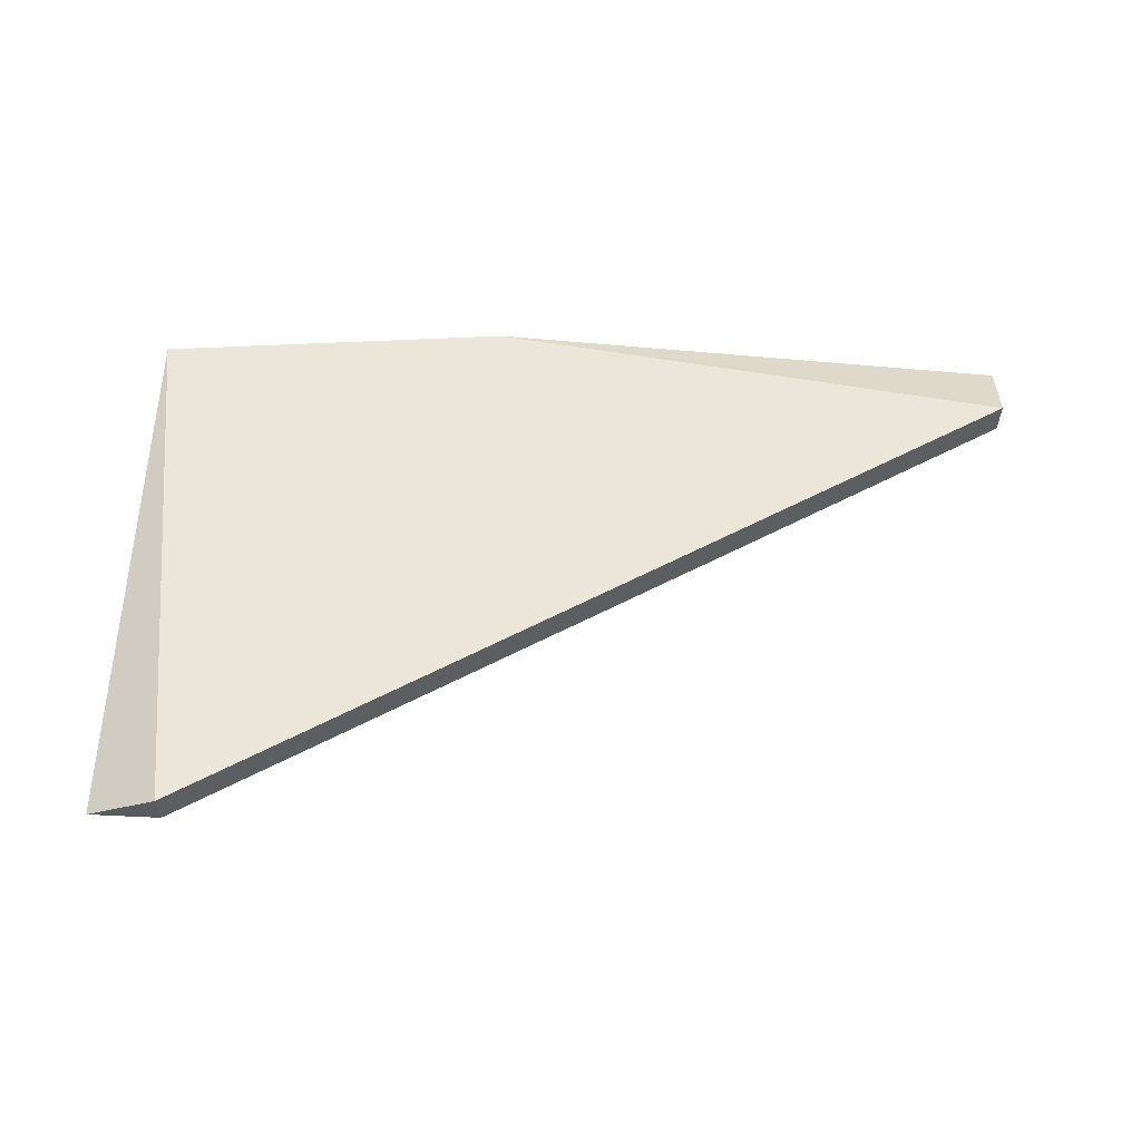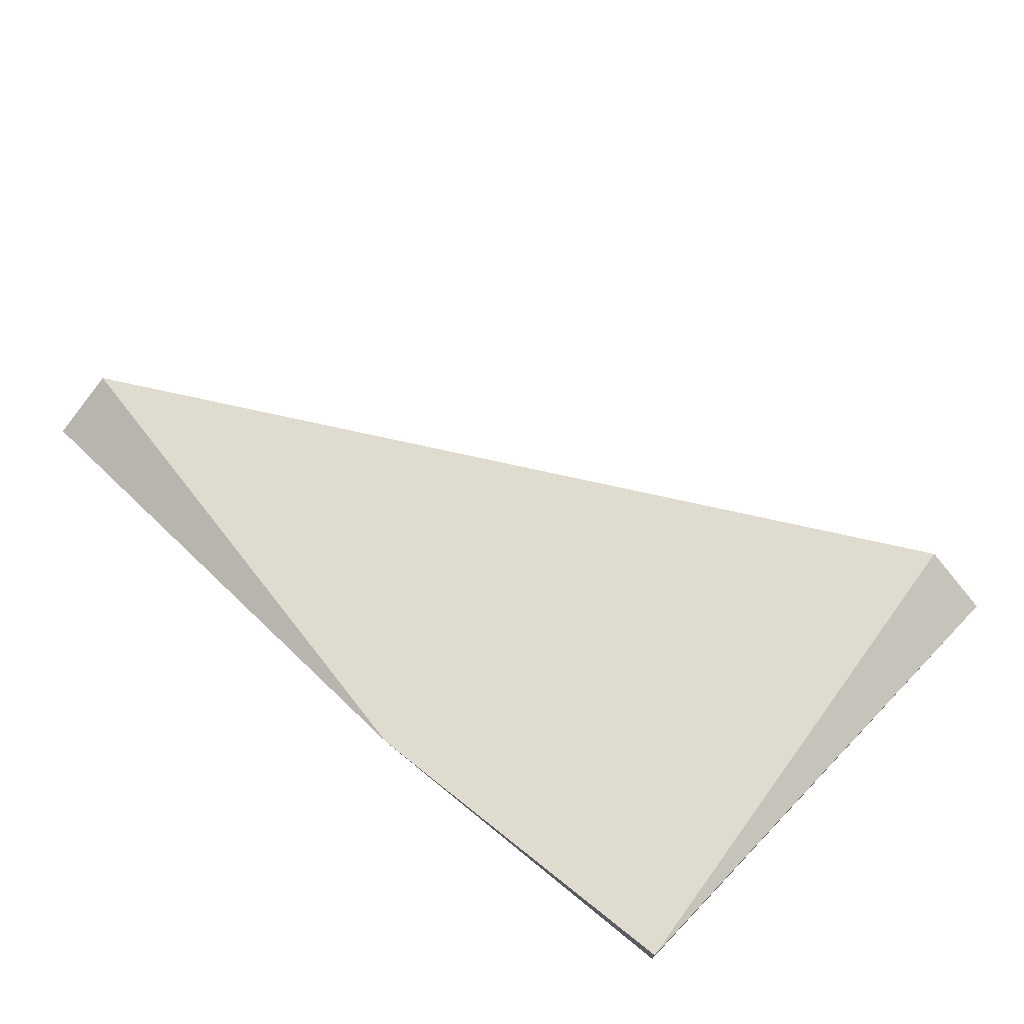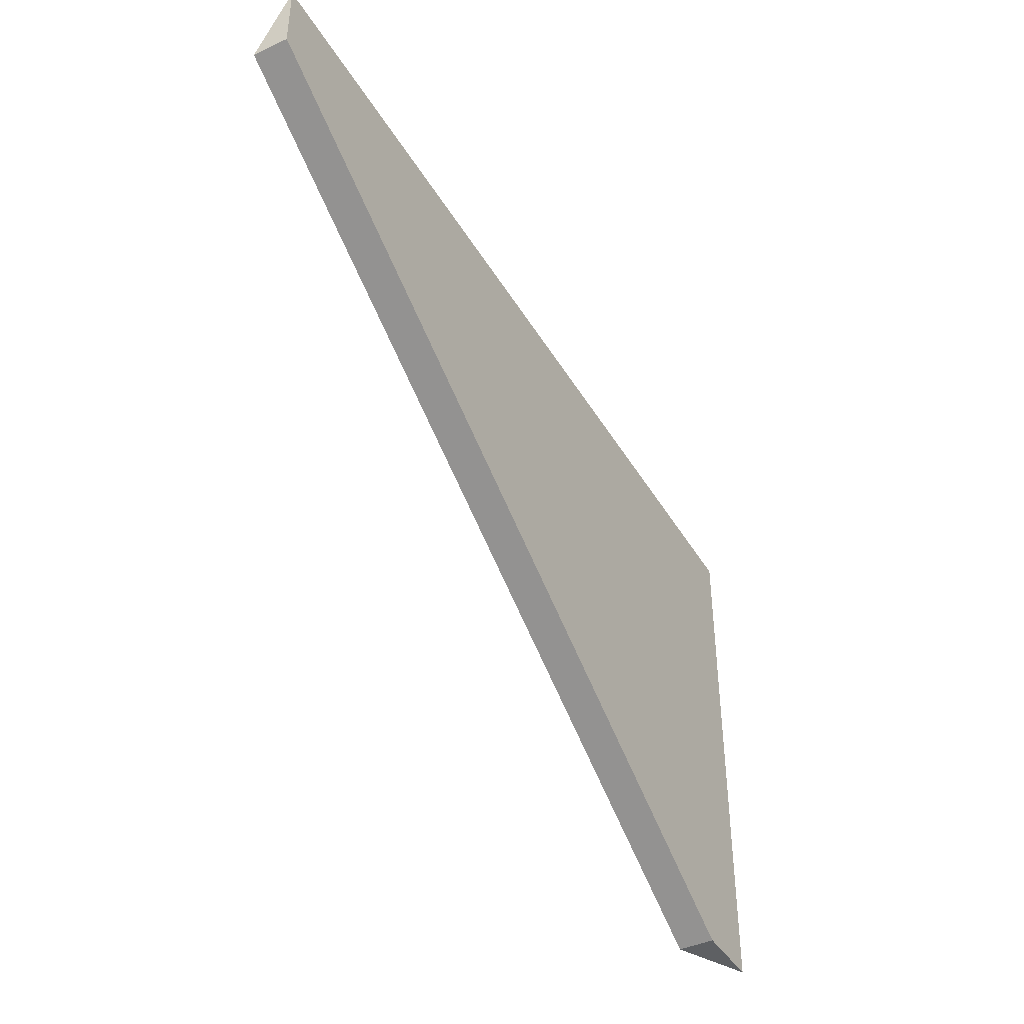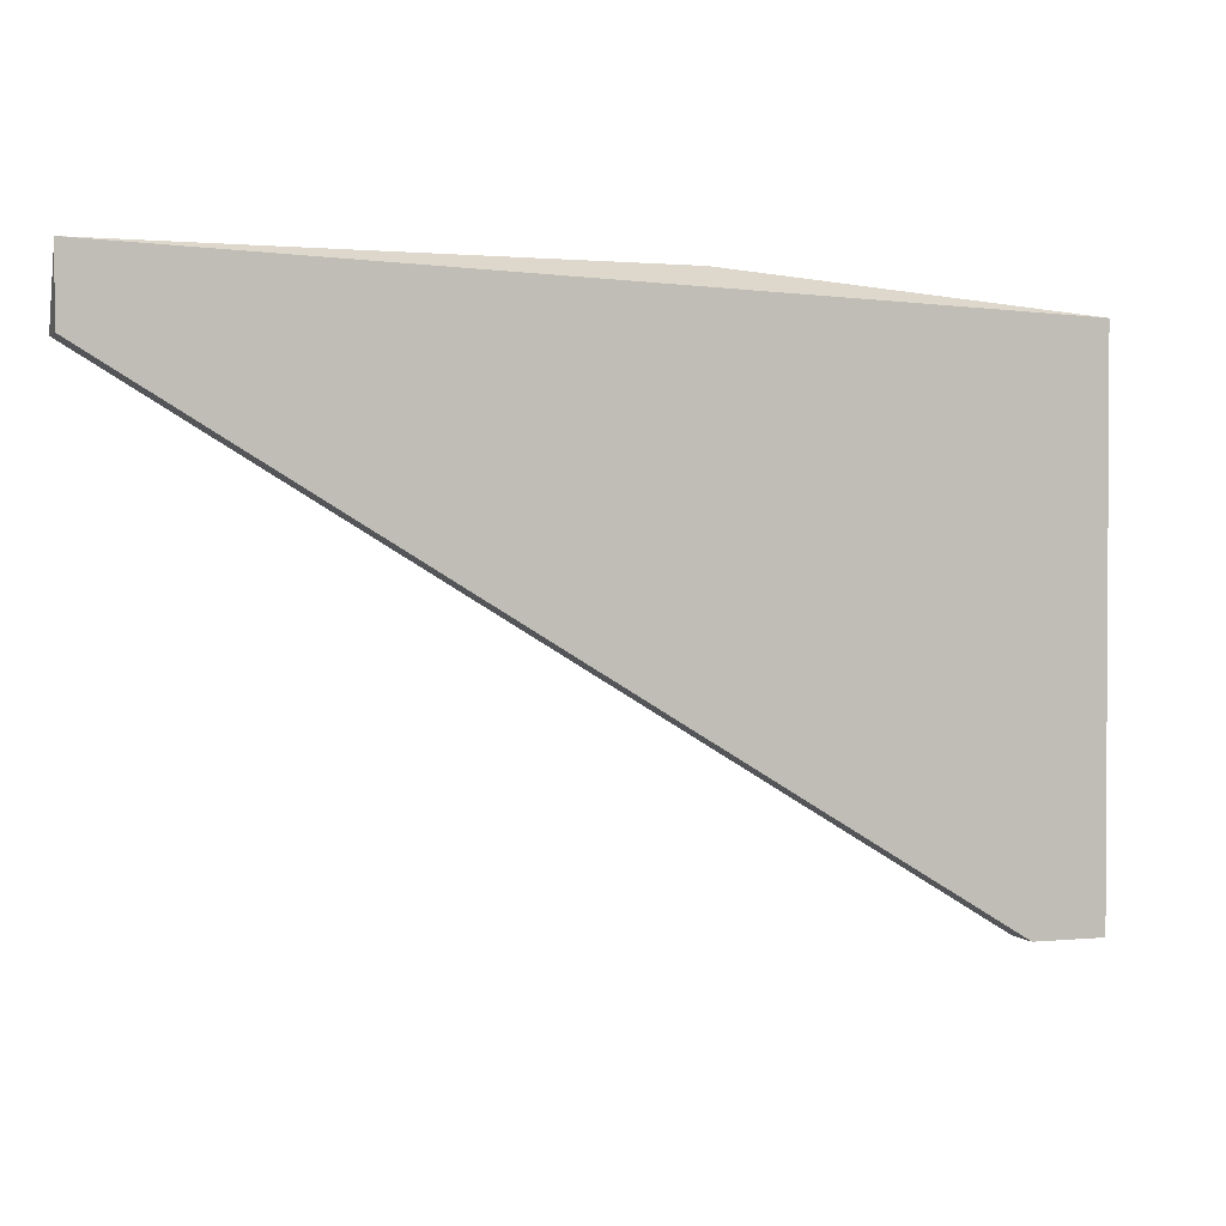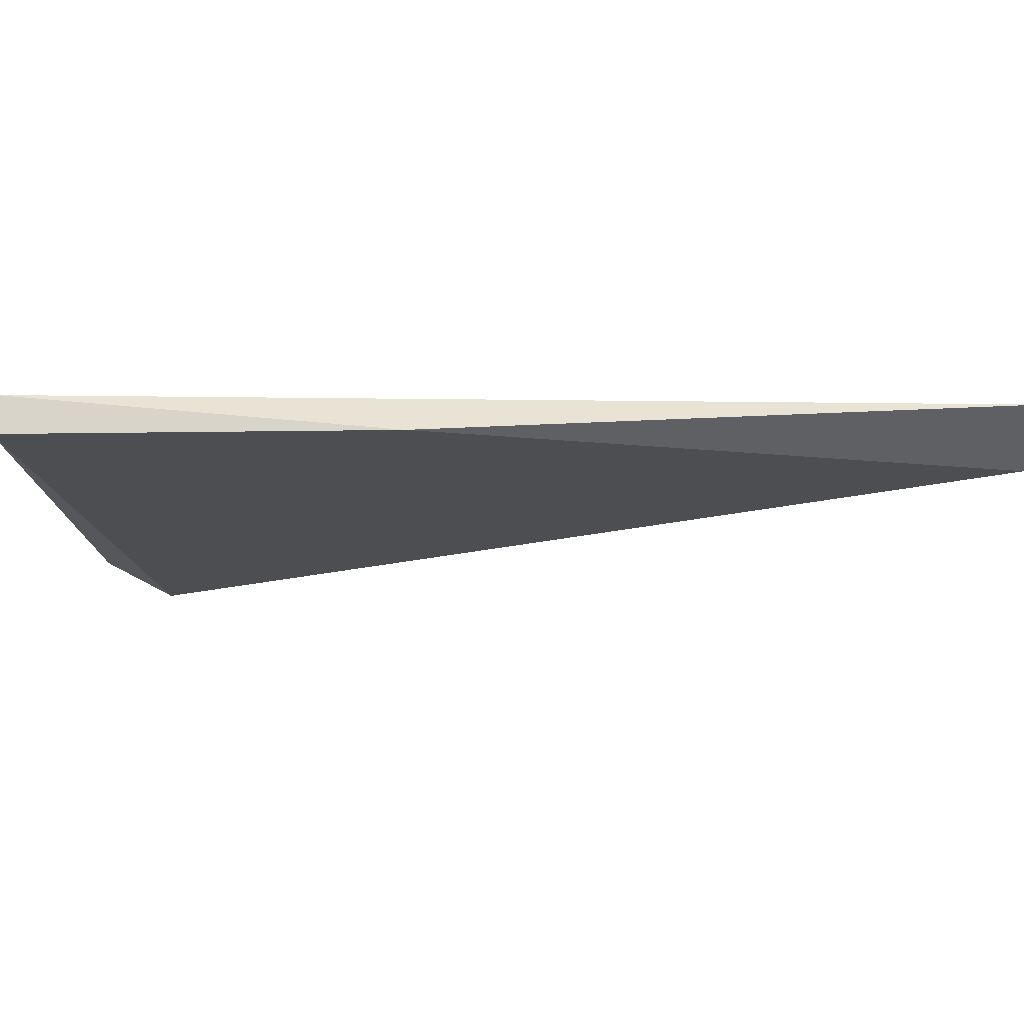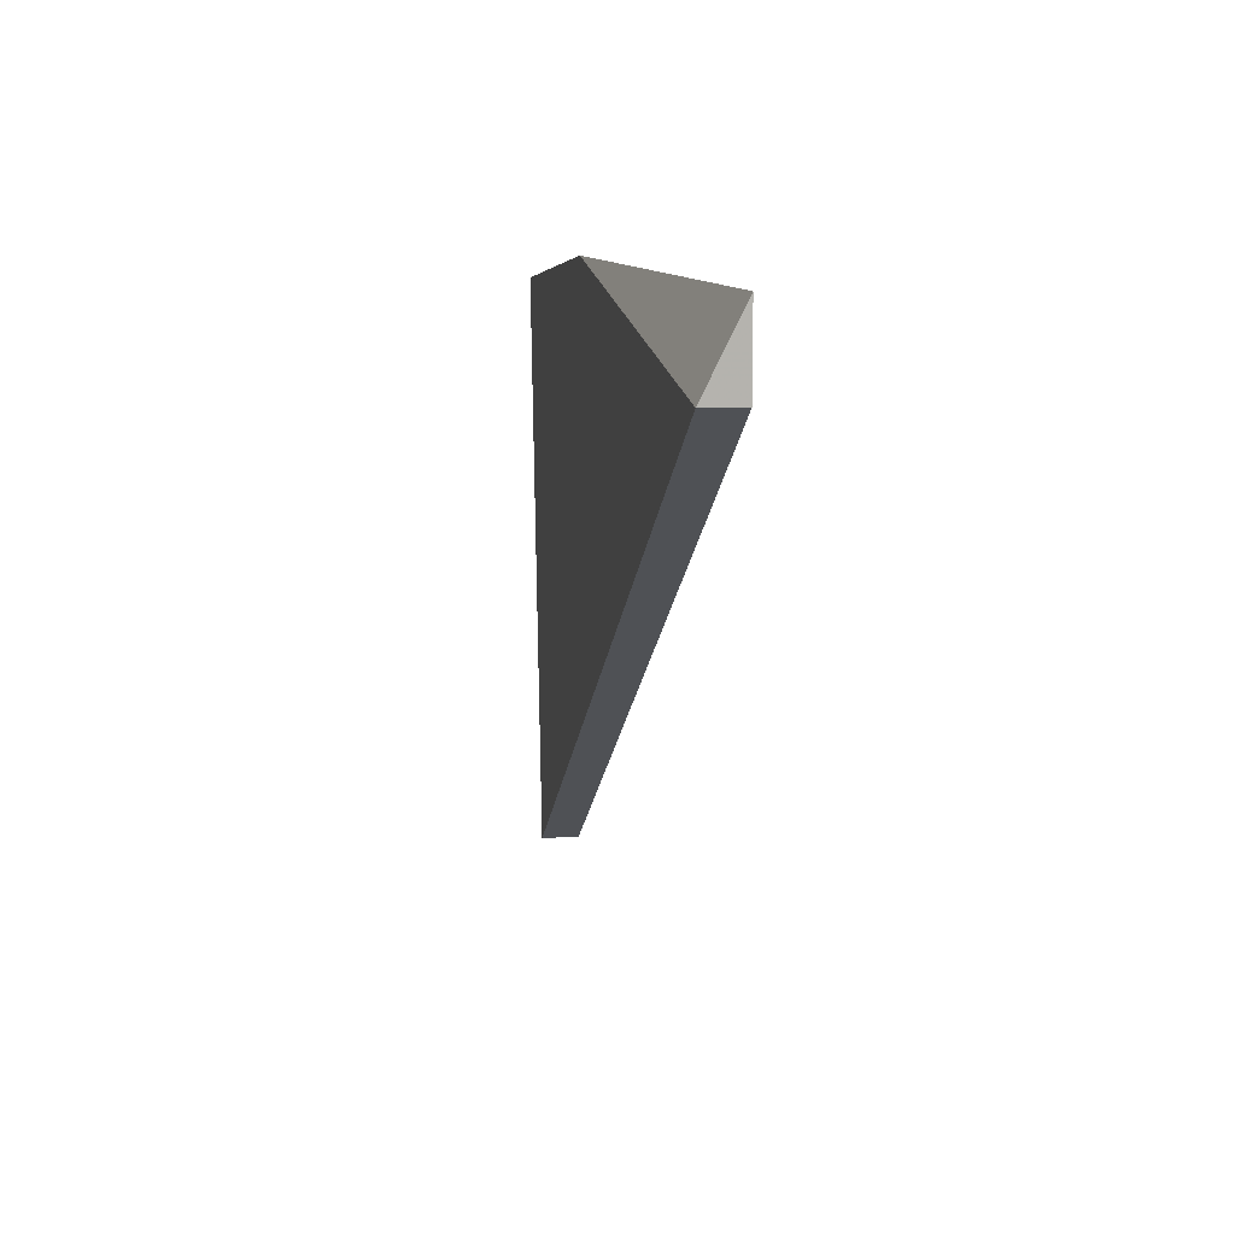
<metadata>
{"format":"obj","ext":"obj","renderer":"f3d","projection":"perspective","resolution":1024,"background":"white","views":[{"elev":57.4,"azim":-177.2,"up":"+Y"},{"elev":70.4,"azim":44.1,"up":"+Y"},{"elev":-42.2,"azim":-60.7,"up":"+Z"},{"elev":1.8,"azim":-19.3,"up":"+Z"},{"elev":72.9,"azim":-178.6,"up":"+Z"},{"elev":10.5,"azim":-98.5,"up":"+Z"}]}
</metadata>
<code>
v 0.02349 -0.007998 0.01795
v 0.00763 -0.007998 0.01583
v 0.00763 -0.009055 0.01795
v 0.00763 -0.009055 0.01583
v 0.03196 -0.007998 0.001028
v 0.03196 -0.009055 0.001028
v 0.03408 -0.007998 0.01689
v 0.03408 -0.009055 0.01689
v 0.03408 -0.009055 0.001028
f 7 8 9
f 5 6 4
f 4 6 8
f 1 5 2
f 5 4 2
f 5 1 7
f 1 8 7
f 8 1 3
f 4 8 3
f 1 2 3
f 2 4 3
f 6 5 9
f 8 6 9
f 5 7 9

</code>
